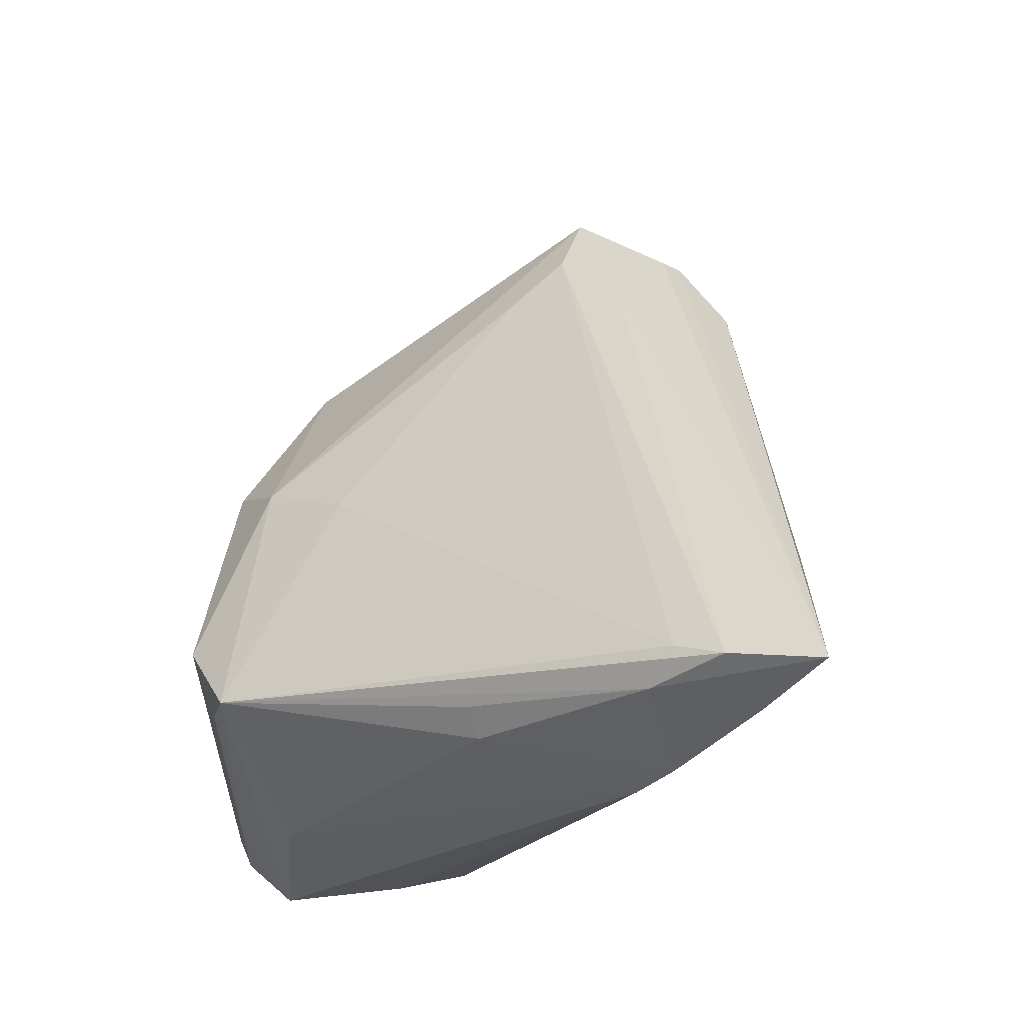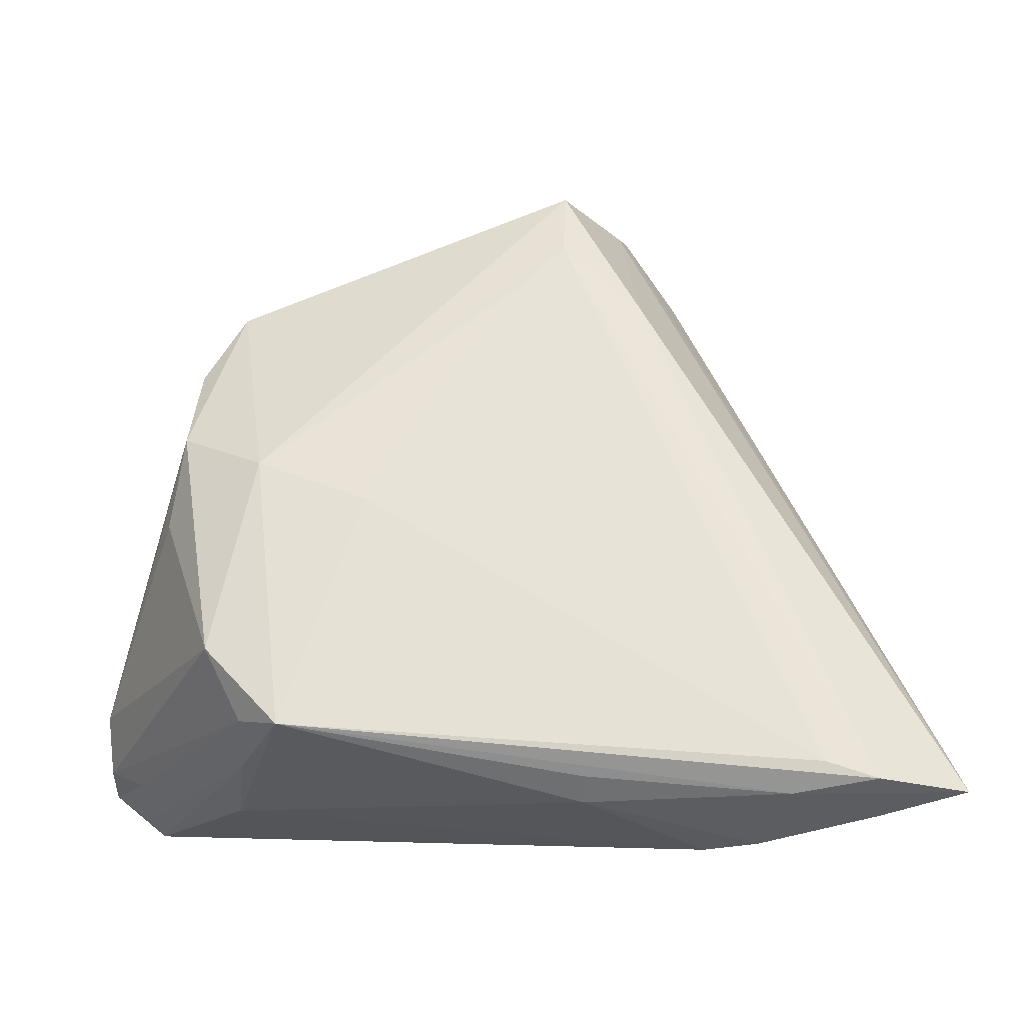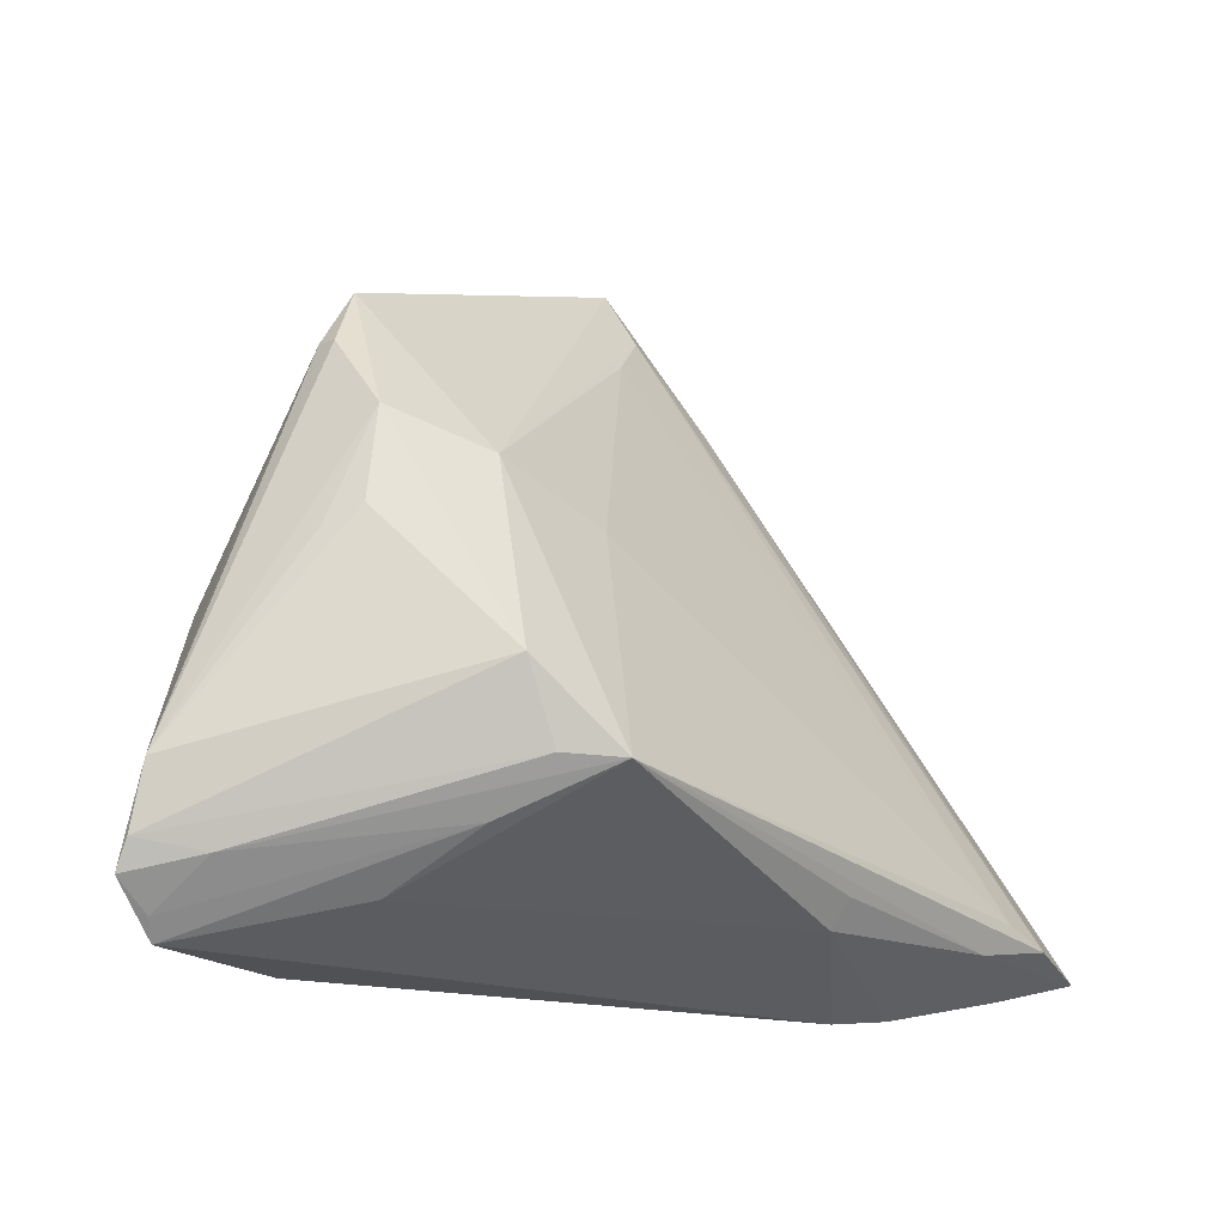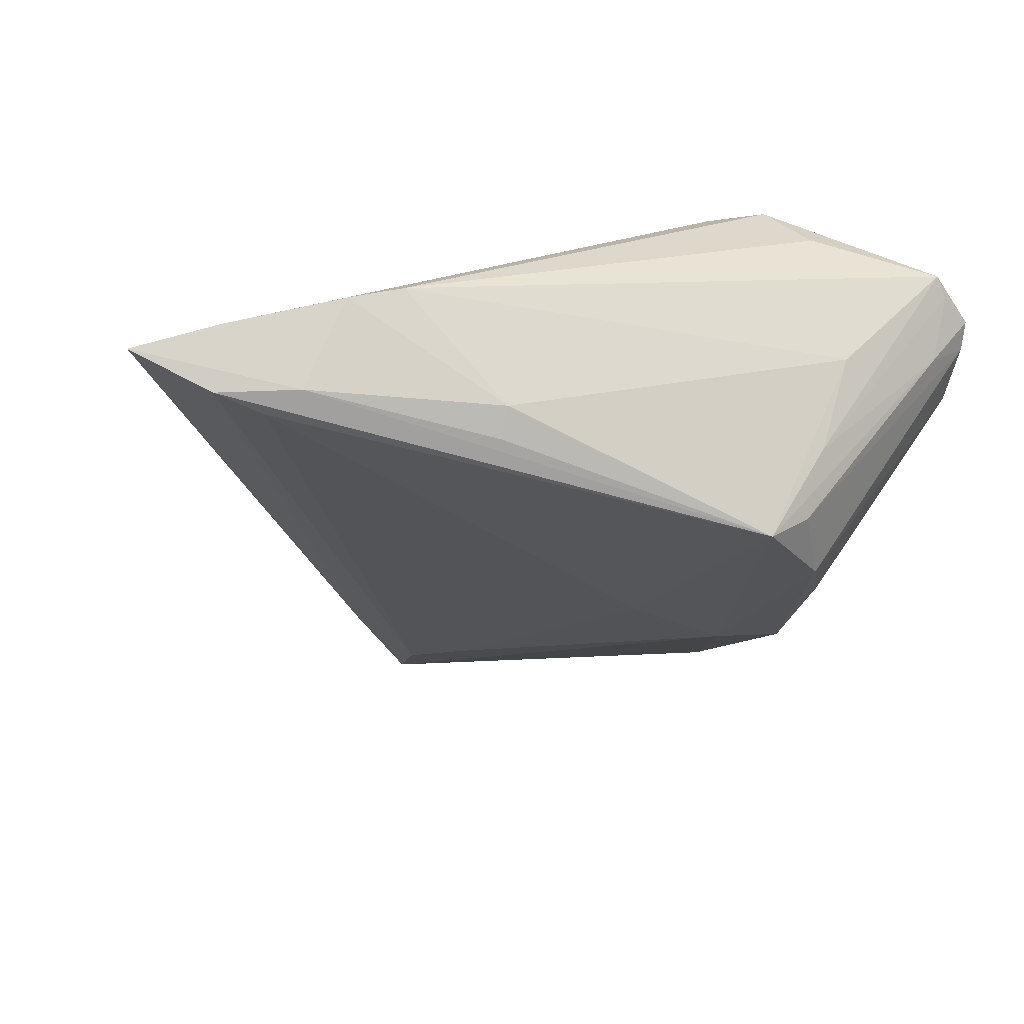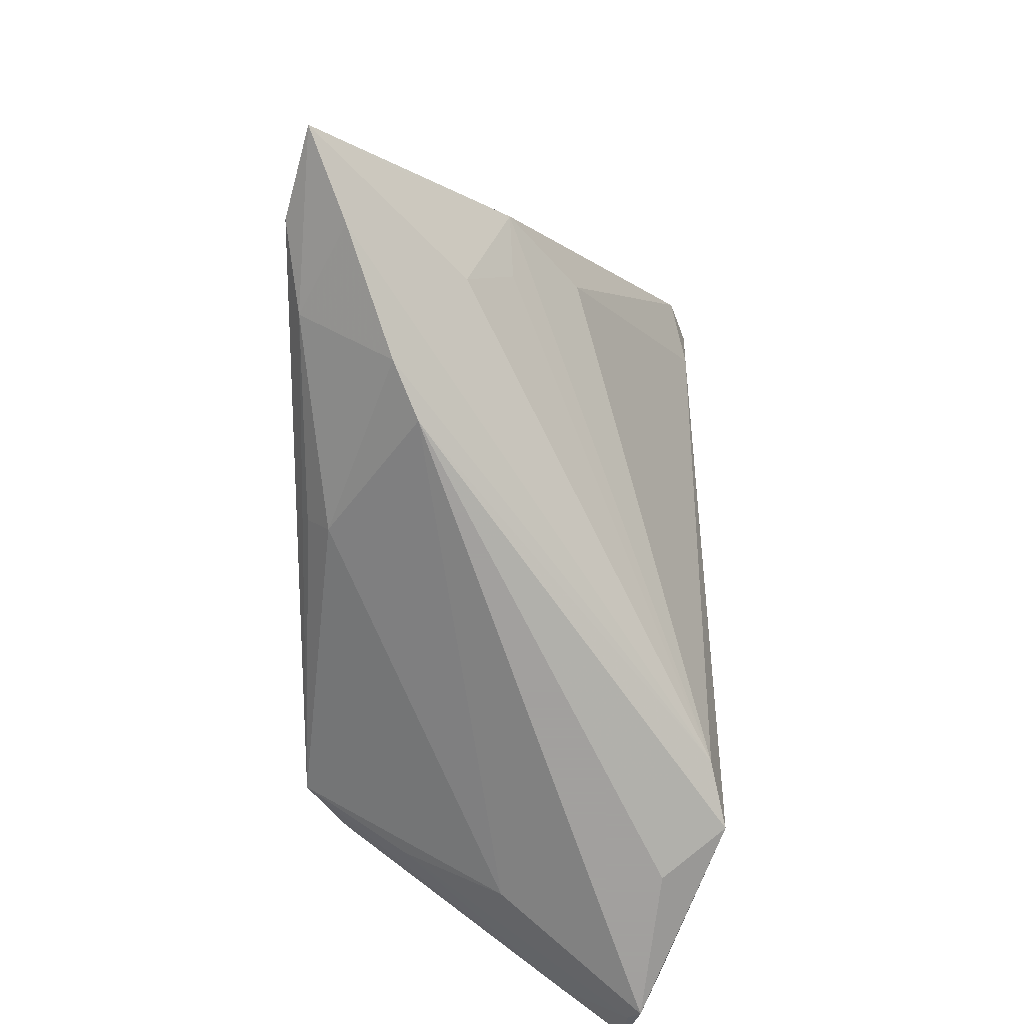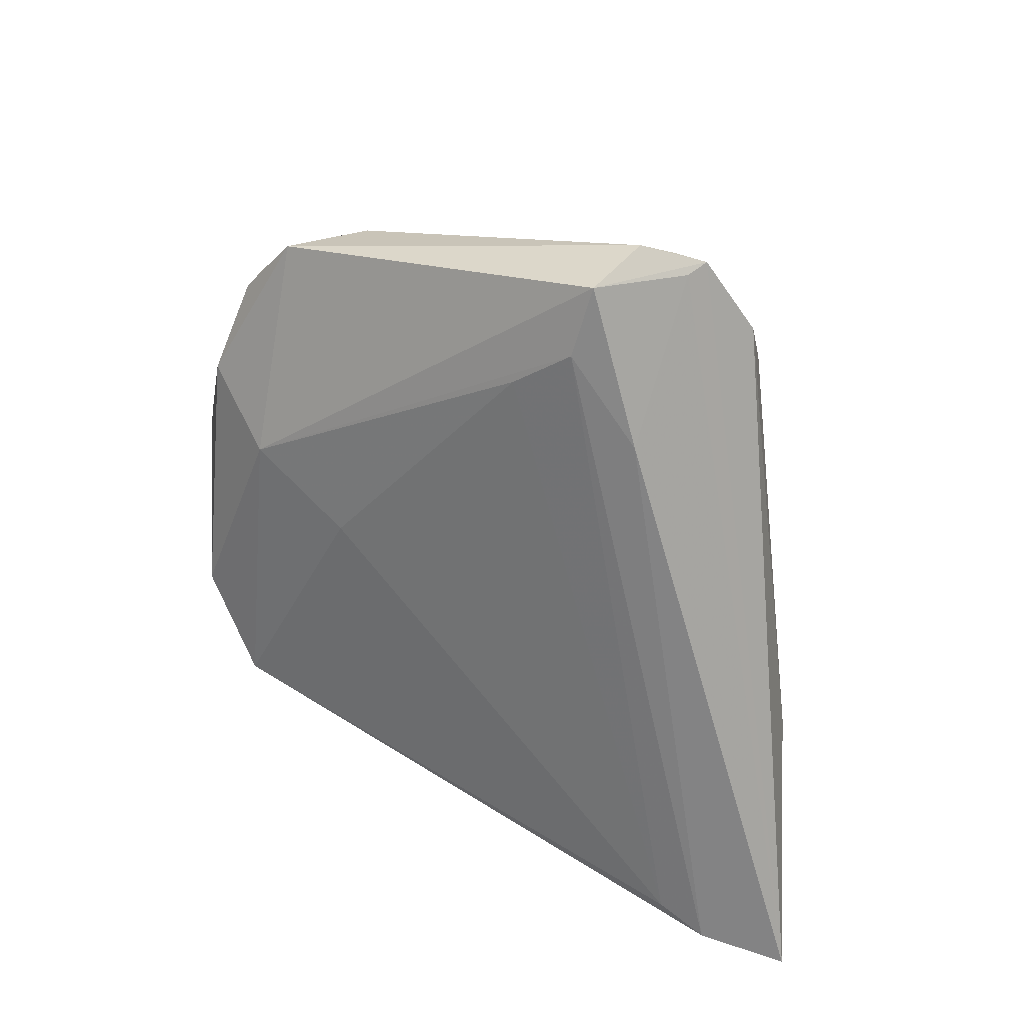
<metadata>
{"format":"obj","ext":"obj","renderer":"f3d","projection":"perspective","resolution":1024,"background":"white","views":[{"elev":-21.2,"azim":-145.3,"up":"+Y"},{"elev":-5.3,"azim":-176.3,"up":"+Y"},{"elev":-19.8,"azim":130.3,"up":"+Y"},{"elev":-45.8,"azim":-14.3,"up":"+Z"},{"elev":-71.9,"azim":-90.2,"up":"+Y"},{"elev":56.3,"azim":-148.5,"up":"+Y"}]}
</metadata>
<code>
v 0.0308 -0.008898 -0.02231
v -0.006203 0.03918 -0.002684
v 0.02979 -0.02941 -0.003067
v -0.02286 0.03545 0.02209
v 0.03659 0.01867 -0.00768
v -0.02054 0.04931 0.01805
v 0.03069 0.03624 0.002667
v 0.04363 -0.02322 0.01675
v -0.0368 -0.03274 -0.01498
v -0.04313 -0.02041 -0.007133
v -0.02717 0.03986 0.01912
v 0.04965 -0.02824 0.01212
v -0.01563 -0.02427 -0.02553
v -0.01383 0.05278 0.01351
v 0.05008 -0.01753 0.008171
v 0.04527 -0.03149 0.01218
v 0.03548 0.02852 0.002574
v 0.01235 -0.02939 0.0215
v -0.05108 -0.02909 -0.02005
v 0.04343 -0.03367 0.01365
v -0.0506 -0.02442 -0.0271
v -0.03799 -0.0008795 0.00594
v 0.03781 0.005817 0.01413
v -0.0442 -0.02239 -0.02691
v 0.02373 0.03592 0.01036
v -0.01245 0.05287 0.004981
v 0.03589 0.02801 -0.0001541
v 0.03949 0.0005922 0.01495
v 0.02004 -0.03126 0.02327
v -0.04176 -0.01237 -0.001907
v -0.01555 -0.02745 -0.0229
v 0.02536 -0.03367 0.01582
v -0.02167 0.0273 0.02178
v -0.01696 0.05063 0.01623
v 0.02586 0.01494 -0.01383
v -0.01394 0.03629 0.0212
v 0.0265 -0.01776 -0.02235
v 0.02744 -0.02336 -0.01473
v 0.04999 -0.02495 0.01019
v 0.012 0.01008 -0.01605
v 0.02119 -0.01803 -0.0271
v -0.04032 -0.02628 -0.02569
v -0.02796 0.03387 0.02012
v -0.01242 0.04518 0.000254
v -0.05564 -0.01875 -0.01559
v 0.04442 -0.0264 0.004475
v -0.06128 -0.02609 -0.02416
v 0.02949 0.02741 0.01184
v -0.02266 0.03636 -0.001722
v 0.0386 0.007351 -0.008211
v 0.04045 0.009569 0.006946
v -0.01964 0.04943 0.01502
v -0.0477 -0.006313 -0.002308
v -0.03017 -0.03367 -0.01223
v 0.04076 0.005223 -0.004514
f 50 15 1
f 37 41 1
f 20 8 29
f 18 54 29
f 8 28 29
f 51 28 15
f 5 50 1
f 3 31 41
f 20 54 3
f 3 54 31
f 1 15 39
f 39 37 1
f 31 54 9
f 9 54 18
f 18 22 53
f 33 22 18
f 33 29 4
f 18 29 33
f 32 54 20
f 20 29 32
f 32 29 54
f 36 28 48
f 4 29 36
f 36 29 28
f 6 14 26
f 4 36 6
f 41 24 40
f 31 9 42
f 48 28 23
f 26 14 7
f 15 50 55
f 55 5 15
f 50 5 55
f 20 3 38
f 38 3 41
f 38 16 20
f 37 39 46
f 16 38 46
f 41 37 46
f 46 38 41
f 43 33 4
f 22 33 43
f 43 53 22
f 14 6 34
f 52 6 26
f 26 49 52
f 47 6 52
f 52 49 47
f 44 49 26
f 41 31 13
f 13 42 41
f 31 42 13
f 21 24 41
f 41 42 21
f 21 42 47
f 47 49 21
f 21 44 24
f 49 44 21
f 47 42 19
f 19 42 9
f 19 9 18
f 19 10 47
f 18 10 19
f 48 7 25
f 25 7 14
f 14 34 25
f 25 34 6
f 25 36 48
f 25 6 36
f 5 7 27
f 15 5 27
f 16 46 12
f 12 46 39
f 20 16 12
f 12 8 20
f 12 39 15
f 15 28 12
f 12 28 8
f 45 53 47
f 47 10 45
f 45 10 53
f 18 53 30
f 30 10 18
f 53 10 30
f 11 6 47
f 47 53 11
f 53 43 11
f 4 6 11
f 11 43 4
f 2 40 24
f 24 44 2
f 17 51 15
f 15 27 17
f 17 27 7
f 17 7 48
f 48 23 17
f 28 51 17
f 17 23 28
f 40 2 35
f 35 5 1
f 1 41 35
f 41 40 35
f 26 7 35
f 35 7 5
f 35 44 26
f 35 2 44

</code>
